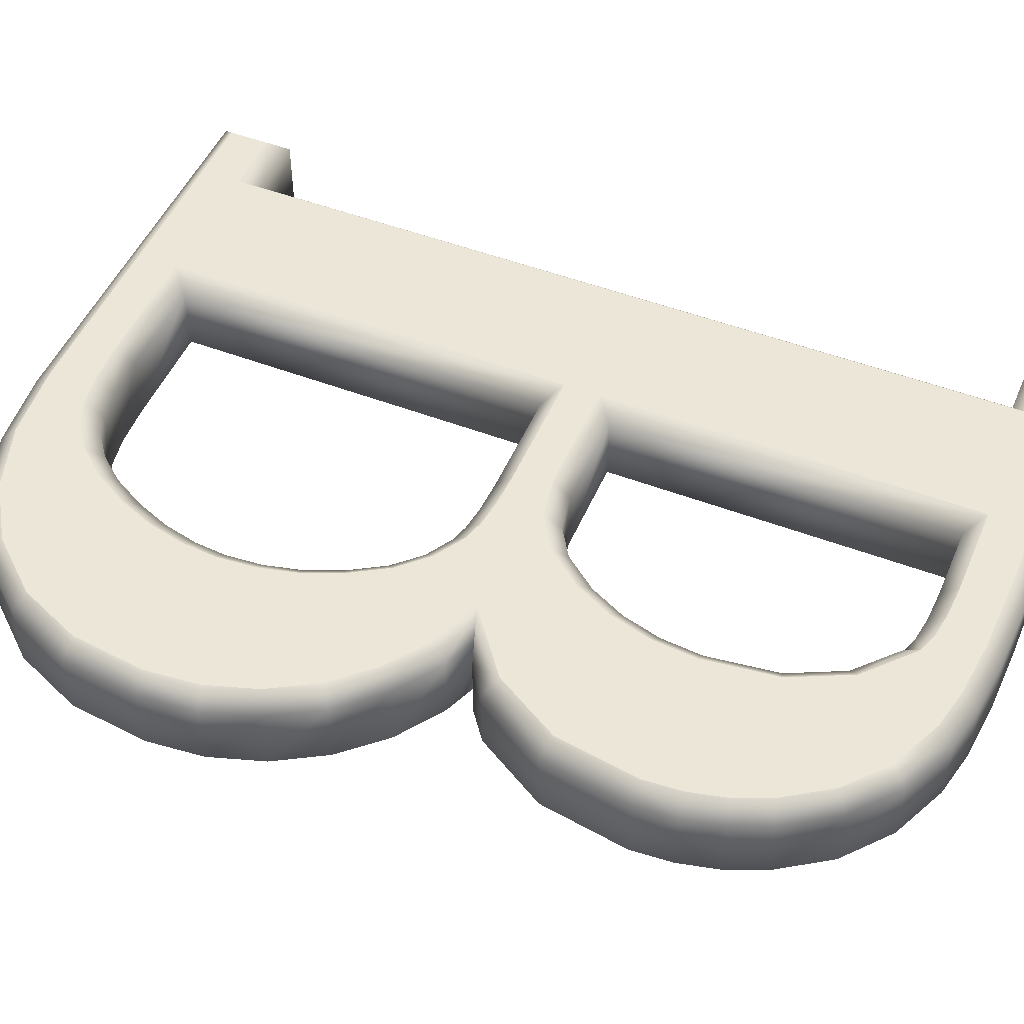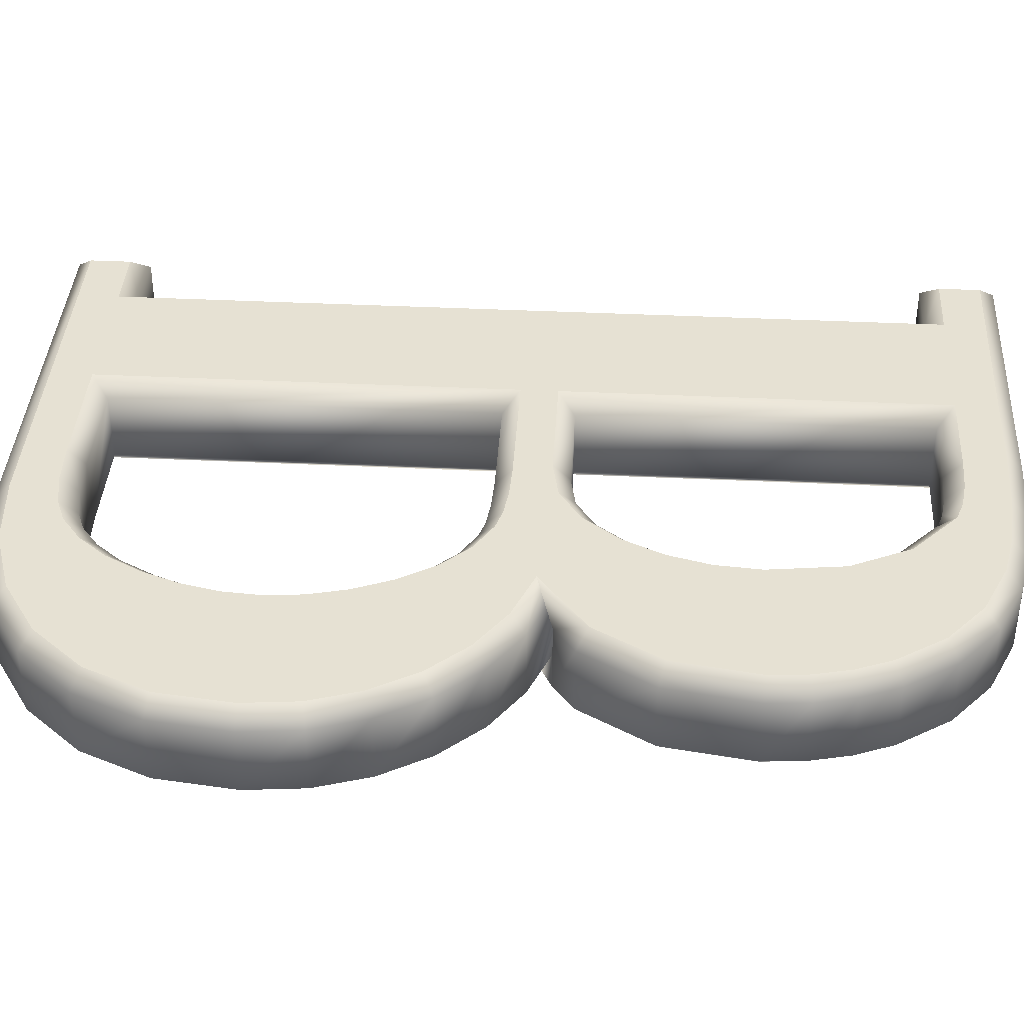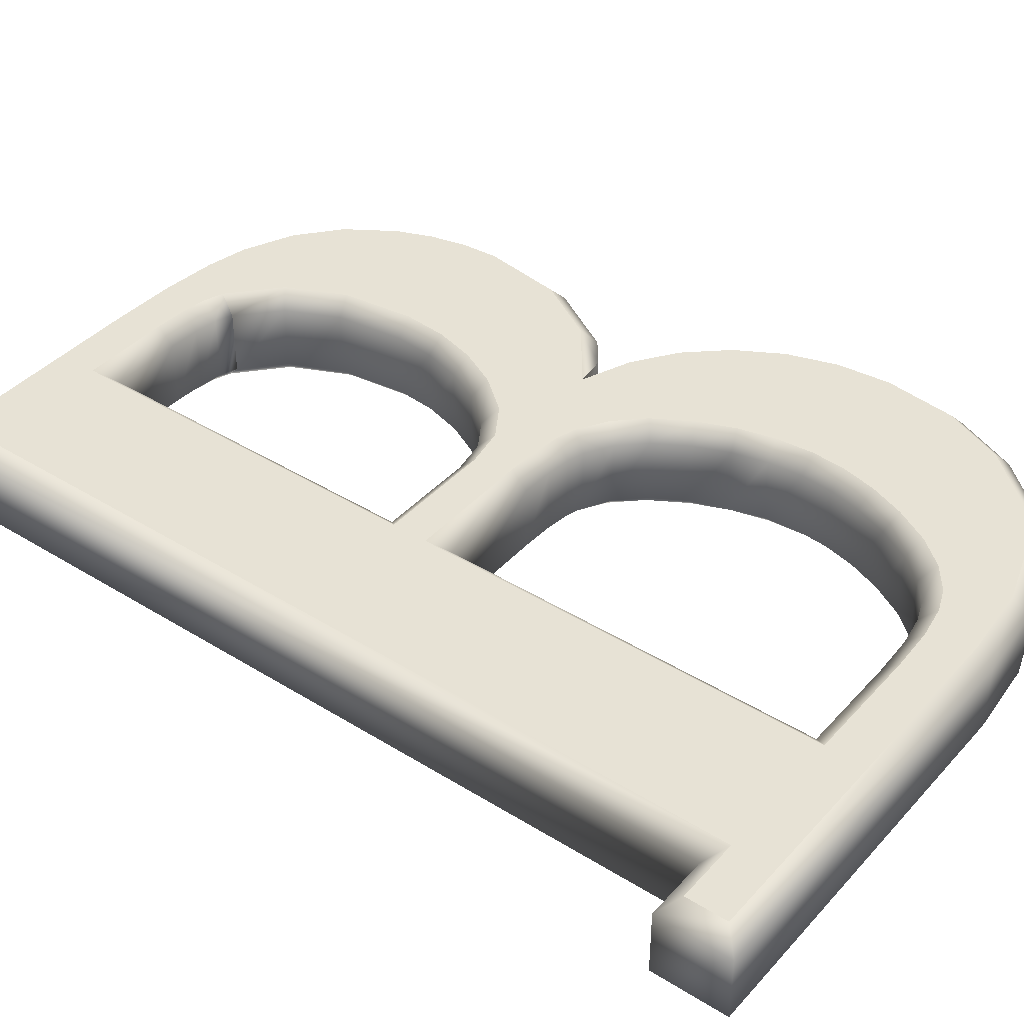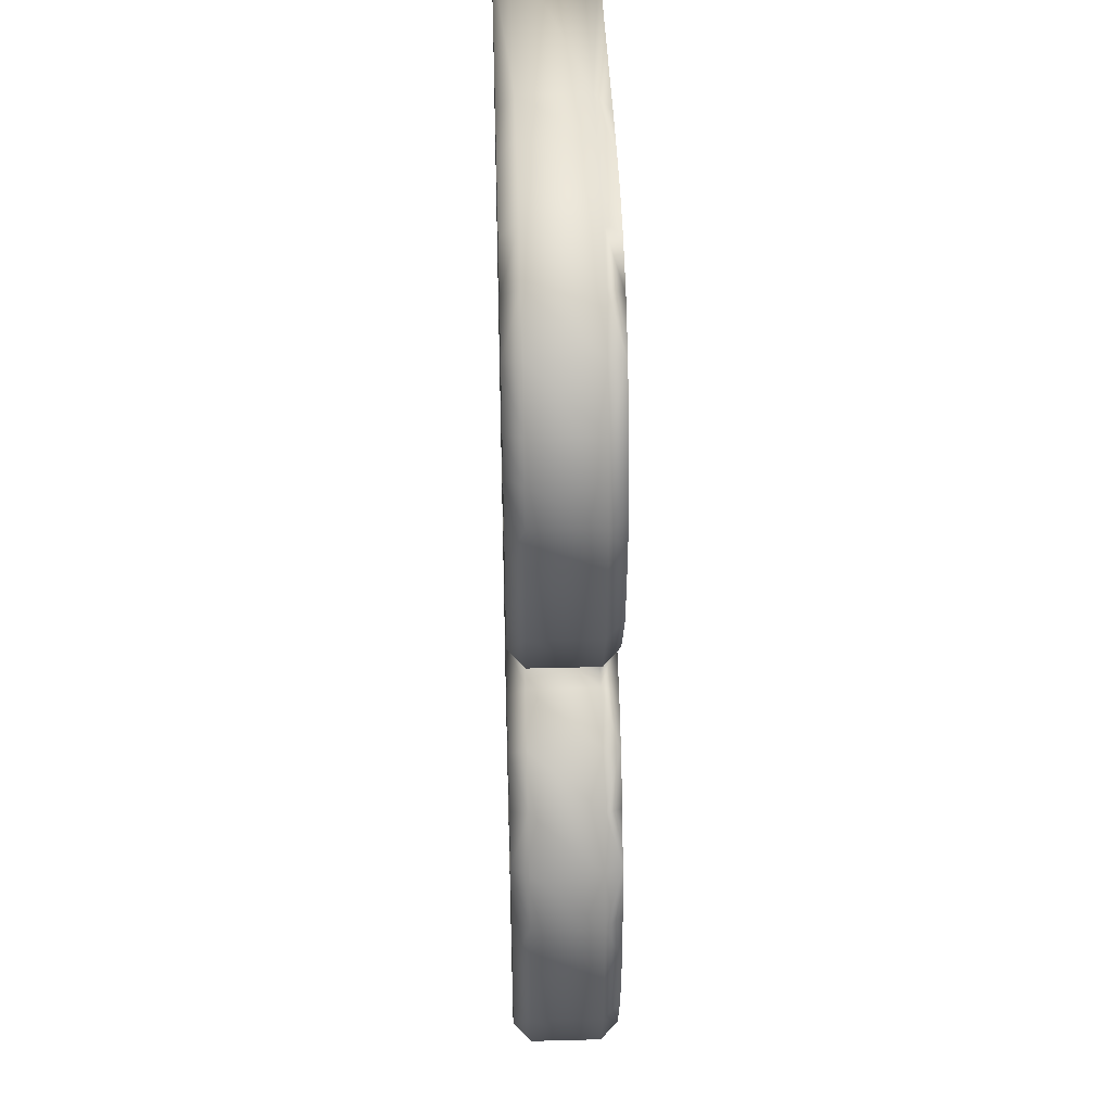
<metadata>
{"format":"obj","ext":"obj","renderer":"f3d","projection":"perspective","resolution":1024,"background":"white","views":[{"elev":49.5,"azim":112.9,"up":"+Z"},{"elev":38.6,"azim":93.5,"up":"+Z"},{"elev":40.1,"azim":-52.5,"up":"+Z"},{"elev":40.7,"azim":88.2,"up":"+Y"}]}
</metadata>
<code>
v -0.2055 0.2381 0.02
v -0.1666 0.2381 0.02
v -0.1666 -0.2381 0.02
v -0.2055 -0.2381 0.02
v -0.2055 -0.2828 0.02
v 0.03108 -0.2828 0.02
v 0.07754 -0.2784 0.02
v 0.1188 -0.265 0.02
v 0.1542 -0.2423 0.02
v 0.1827 -0.2096 0.02
v 0.1999 -0.1697 0.02
v 0.2055 -0.1234 0.02
v 0.2021 -0.08915 0.02
v 0.192 -0.05745 0.02
v 0.1751 -0.02843 0.02
v 0.1525 -0.003673 0.02
v 0.1253 0.01517 0.02
v 0.09272 0.02831 0.02
v 0.1201 0.02831 0.02
v 0.1362 0.04057 0.02
v 0.1611 0.08317 0.02
v 0.1692 0.1356 0.02
v 0.1674 0.16 0.02
v 0.1621 0.183 0.02
v 0.1531 0.2054 0.02
v 0.1332 0.2353 0.02
v 0.1064 0.2579 0.02
v 0.07334 0.2726 0.02
v 0.04656 0.2784 0.02
v 0.01238 0.2817 0.02
v -0.02942 0.2828 0.02
v -0.2055 0.2828 0.02
v -0.2055 0.2381 -0.02
v -0.1666 0.2381 -0.02
v -0.1666 -0.2381 -0.02
v -0.2055 -0.2381 -0.02
v -0.2055 -0.2828 -0.02
v 0.03108 -0.2828 -0.02
v 0.07754 -0.2784 -0.02
v 0.1188 -0.265 -0.02
v 0.1542 -0.2423 -0.02
v 0.1827 -0.2096 -0.02
v 0.1999 -0.1697 -0.02
v 0.2055 -0.1234 -0.02
v 0.2021 -0.08915 -0.02
v 0.192 -0.05745 -0.02
v 0.1751 -0.02843 -0.02
v 0.1525 -0.003673 -0.02
v 0.1253 0.01517 -0.02
v 0.09272 0.02831 -0.02
v 0.1201 0.02831 -0.02
v 0.1362 0.04057 -0.02
v 0.1611 0.08317 -0.02
v 0.1692 0.1356 -0.02
v 0.1674 0.16 -0.02
v 0.1621 0.183 -0.02
v 0.1531 0.2054 -0.02
v 0.1332 0.2353 -0.02
v 0.1064 0.2579 -0.02
v 0.07334 0.2726 -0.02
v 0.04656 0.2784 -0.02
v 0.01238 0.2817 -0.02
v -0.02942 0.2828 -0.02
v -0.2055 0.2828 -0.02
v -0.06514 -0.009626 0.02
v 0.000546 -0.009626 0.02
v 0.0205 -0.01031 0.02
v 0.03572 -0.01227 0.02
v 0.04605 -0.01524 0.02
v 0.06201 -0.02469 0.02
v 0.07612 -0.03935 0.02
v 0.08855 -0.05982 0.02
v 0.0971 -0.08073 0.02
v 0.1022 -0.1019 0.02
v 0.1039 -0.1233 0.02
v 0.1024 -0.143 0.02
v 0.09772 -0.1631 0.02
v 0.08991 -0.1834 0.02
v 0.07897 -0.2033 0.02
v 0.06659 -0.2184 0.02
v 0.05292 -0.2289 0.02
v 0.04044 -0.2338 0.02
v 0.02177 -0.237 0.02
v -0.003244 -0.2381 0.02
v -0.06514 -0.2381 0.02
v -0.06514 -0.009626 -0.02
v 0.000546 -0.009626 -0.02
v 0.0205 -0.01031 -0.02
v 0.03572 -0.01227 -0.02
v 0.04605 -0.01524 -0.02
v 0.06201 -0.02469 -0.02
v 0.07612 -0.03935 -0.02
v 0.08855 -0.05982 -0.02
v 0.0971 -0.08073 -0.02
v 0.1022 -0.1019 -0.02
v 0.1039 -0.1233 -0.02
v 0.1024 -0.143 -0.02
v 0.09772 -0.1631 -0.02
v 0.08991 -0.1834 -0.02
v 0.07897 -0.2033 -0.02
v 0.06659 -0.2184 -0.02
v 0.05292 -0.2289 -0.02
v 0.04044 -0.2338 -0.02
v 0.02177 -0.237 -0.02
v -0.003244 -0.2381 -0.02
v -0.06514 -0.2381 -0.02
v -0.0204 0.2381 0.02
v -0.00071 0.2374 0.02
v 0.01378 0.2352 0.02
v 0.02595 0.231 0.02
v 0.02412 0.231 0.02
v 0.04742 0.2098 0.02
v 0.06245 0.1782 0.02
v 0.06764 0.1366 0.02
v 0.06553 0.1117 0.02
v 0.05917 0.08851 0.02
v 0.04864 0.06702 0.02
v 0.03296 0.04719 0.02
v 0.01524 0.03594 0.02
v -0.006163 0.03205 0.02
v -0.06514 0.03205 0.02
v -0.06514 0.2381 0.02
v -0.0204 0.2381 -0.02
v -0.00071 0.2374 -0.02
v 0.01378 0.2352 -0.02
v 0.02595 0.231 -0.02
v 0.02412 0.231 -0.02
v 0.04742 0.2098 -0.02
v 0.06245 0.1782 -0.02
v 0.06764 0.1366 -0.02
v 0.06553 0.1117 -0.02
v 0.05917 0.08851 -0.02
v 0.04864 0.06702 -0.02
v 0.03296 0.04719 -0.02
v 0.01524 0.03594 -0.02
v -0.006163 0.03205 -0.02
v -0.06514 0.03205 -0.02
v -0.06514 0.2381 -0.02
v -0.1955 0.2481 -0.03
v -0.1566 0.2481 -0.03
v -0.1566 -0.2481 -0.03
v -0.1955 -0.2481 -0.03
v -0.1955 -0.2728 -0.03
v 0.03061 -0.2728 -0.03
v 0.0755 -0.2686 -0.03
v 0.1145 -0.2559 -0.03
v 0.1476 -0.2347 -0.03
v 0.1742 -0.2042 -0.03
v 0.1901 -0.1671 -0.03
v 0.1954 -0.1233 -0.03
v 0.1923 -0.09118 -0.03
v 0.1828 -0.06153 -0.03
v 0.167 -0.03438 -0.03
v 0.1459 -0.01125 -0.03
v 0.1205 0.006311 -0.03
v 0.0904 0.01831 -0.03
v 0.1286 0.04733 -0.03
v 0.1515 0.08657 -0.03
v 0.1592 0.136 -0.03
v 0.1575 0.1585 -0.03
v 0.1525 0.18 -0.03
v 0.1442 0.2007 -0.03
v 0.1257 0.2285 -0.03
v 0.101 0.2493 -0.03
v 0.07022 0.2631 -0.03
v 0.04502 0.2685 -0.03
v 0.01176 0.2717 -0.03
v -0.02955 0.2728 -0.03
v -0.1955 0.2728 -0.03
v -0.07514 0.000374 -0.03
v 0.000718 0.000374 -0.03
v 0.02131 -0.000332 -0.03
v 0.03775 -0.00245 -0.03
v 0.05004 -0.005979 -0.03
v 0.06827 -0.01678 -0.03
v 0.08409 -0.03322 -0.03
v 0.0975 -0.05531 -0.03
v 0.1066 -0.07765 -0.03
v 0.1121 -0.1003 -0.03
v 0.1139 -0.1233 -0.03
v 0.1123 -0.1446 -0.03
v 0.1073 -0.166 -0.03
v 0.099 -0.1876 -0.03
v 0.08729 -0.2089 -0.03
v 0.07359 -0.2256 -0.03
v 0.05789 -0.2377 -0.03
v 0.04315 -0.2435 -0.03
v 0.02285 -0.247 -0.03
v -0.003019 -0.2481 -0.03
v -0.07514 -0.2481 -0.03
v -0.02021 0.2481 -0.03
v 0.000219 0.2473 -0.03
v 0.01616 0.245 -0.03
v 0.02762 0.241 -0.03
v 0.05561 0.2158 -0.03
v 0.07218 0.1811 -0.03
v 0.0777 0.1368 -0.03
v 0.07541 0.11 -0.03
v 0.06856 0.08495 -0.03
v 0.05715 0.06166 -0.03
v 0.03975 0.03965 -0.03
v 0.01895 0.02645 -0.03
v -0.005261 0.02205 -0.03
v -0.07514 0.02205 -0.03
v -0.07514 0.2481 -0.03
v -0.1955 0.2481 0.03
v -0.1566 0.2481 0.03
v -0.1566 -0.2481 0.03
v -0.1955 -0.2481 0.03
v -0.1955 -0.2728 0.03
v 0.03061 -0.2728 0.03
v 0.0755 -0.2686 0.03
v 0.1145 -0.2559 0.03
v 0.1476 -0.2347 0.03
v 0.1742 -0.2042 0.03
v 0.1901 -0.1671 0.03
v 0.1954 -0.1233 0.03
v 0.1923 -0.09118 0.03
v 0.1828 -0.06153 0.03
v 0.167 -0.03438 0.03
v 0.1459 -0.01125 0.03
v 0.1205 0.006311 0.03
v 0.0904 0.01831 0.03
v 0.1286 0.04733 0.03
v 0.1515 0.08657 0.03
v 0.1592 0.136 0.03
v 0.1575 0.1585 0.03
v 0.1525 0.18 0.03
v 0.1442 0.2007 0.03
v 0.1257 0.2285 0.03
v 0.101 0.2493 0.03
v 0.07022 0.2631 0.03
v 0.04502 0.2685 0.03
v 0.01176 0.2717 0.03
v -0.02955 0.2728 0.03
v -0.1955 0.2728 0.03
v -0.07514 0.000374 0.03
v 0.000718 0.000374 0.03
v 0.02131 -0.000332 0.03
v 0.03775 -0.00245 0.03
v 0.05004 -0.005979 0.03
v 0.06827 -0.01678 0.03
v 0.08409 -0.03322 0.03
v 0.0975 -0.05531 0.03
v 0.1066 -0.07765 0.03
v 0.1121 -0.1003 0.03
v 0.1139 -0.1233 0.03
v 0.1123 -0.1446 0.03
v 0.1073 -0.166 0.03
v 0.099 -0.1876 0.03
v 0.08729 -0.2089 0.03
v 0.07359 -0.2256 0.03
v 0.05789 -0.2377 0.03
v 0.04315 -0.2435 0.03
v 0.02285 -0.247 0.03
v -0.003019 -0.2481 0.03
v -0.07514 -0.2481 0.03
v -0.02021 0.2481 0.03
v 0.000219 0.2473 0.03
v 0.01616 0.245 0.03
v 0.02762 0.241 0.03
v 0.05561 0.2158 0.03
v 0.07218 0.1811 0.03
v 0.0777 0.1368 0.03
v 0.07541 0.11 0.03
v 0.06856 0.08495 0.03
v 0.05715 0.06166 0.03
v 0.03975 0.03965 0.03
v 0.01895 0.02645 0.03
v -0.005261 0.02205 0.03
v -0.07514 0.02205 0.03
v -0.07514 0.2481 0.03
f 143 144 145
f 143 145 146
f 143 146 189
f 143 189 190
f 143 190 141
f 143 141 142
f 189 146 188
f 188 146 187
f 187 146 186
f 186 146 147
f 186 147 185
f 185 147 184
f 184 147 148
f 184 148 183
f 183 148 149
f 183 149 182
f 182 149 181
f 181 149 150
f 181 150 180
f 180 150 179
f 179 150 151
f 179 151 178
f 178 151 152
f 178 152 177
f 177 152 153
f 177 153 176
f 176 153 175
f 175 153 154
f 175 154 174
f 174 154 173
f 173 154 172
f 141 190 170
f 172 154 155
f 171 172 155
f 170 171 155
f 170 155 156
f 170 156 203
f 170 203 204
f 141 170 204
f 203 156 202
f 202 156 201
f 201 156 157
f 201 157 200
f 200 157 199
f 199 157 158
f 199 158 198
f 198 158 159
f 198 159 197
f 197 159 160
f 197 160 161
f 197 161 196
f 196 161 162
f 196 162 195
f 195 162 163
f 195 163 194
f 194 163 193
f 141 204 205
f 141 205 140
f 193 163 164
f 192 193 164
f 191 192 164
f 205 191 164
f 140 205 164
f 139 140 164
f 139 164 165
f 139 165 166
f 139 166 167
f 139 167 168
f 139 168 169
f 210 211 212
f 210 212 213
f 210 213 256
f 210 256 257
f 210 257 208
f 210 208 209
f 256 213 255
f 255 213 254
f 254 213 253
f 253 213 214
f 253 214 252
f 252 214 251
f 251 214 215
f 251 215 250
f 250 215 216
f 250 216 249
f 249 216 248
f 248 216 217
f 248 217 247
f 247 217 246
f 246 217 218
f 246 218 245
f 245 218 219
f 245 219 244
f 244 219 220
f 244 220 243
f 243 220 242
f 242 220 221
f 242 221 241
f 241 221 240
f 240 221 239
f 208 257 237
f 239 221 222
f 238 239 222
f 237 238 222
f 237 222 223
f 237 223 270
f 237 270 271
f 208 237 271
f 270 223 269
f 269 223 268
f 268 223 224
f 268 224 267
f 267 224 266
f 266 224 225
f 266 225 265
f 265 225 226
f 265 226 264
f 264 226 227
f 264 227 228
f 264 228 263
f 263 228 229
f 263 229 262
f 262 229 230
f 262 230 261
f 261 230 260
f 208 271 272
f 208 272 207
f 260 230 231
f 259 260 231
f 258 259 231
f 272 258 231
f 207 272 231
f 206 207 231
f 206 231 232
f 206 232 233
f 206 233 234
f 206 234 235
f 206 235 236
f 223 18 19
f 51 50 156
f 261 110 111
f 127 126 194
f 138 137 204
f 138 204 205
f 137 136 203
f 137 203 204
f 136 135 203
f 135 202 203
f 135 134 201
f 135 201 202
f 134 133 200
f 134 200 201
f 133 132 199
f 133 199 200
f 132 131 198
f 132 198 199
f 131 130 198
f 130 197 198
f 130 129 197
f 129 196 197
f 129 128 196
f 128 195 196
f 128 127 195
f 127 194 195
f 126 125 194
f 125 193 194
f 125 124 192
f 125 192 193
f 124 123 191
f 124 191 192
f 123 138 191
f 138 205 191
f 122 121 137
f 122 137 138
f 121 120 136
f 121 136 137
f 120 119 135
f 120 135 136
f 119 118 134
f 119 134 135
f 118 117 133
f 118 133 134
f 117 116 132
f 117 132 133
f 116 115 131
f 116 131 132
f 115 114 130
f 115 130 131
f 114 113 129
f 114 129 130
f 113 112 128
f 113 128 129
f 112 111 127
f 112 127 128
f 111 110 126
f 111 126 127
f 110 109 125
f 110 125 126
f 109 108 124
f 109 124 125
f 108 107 123
f 108 123 124
f 107 122 138
f 107 138 123
f 272 271 121
f 272 121 122
f 271 270 121
f 270 120 121
f 270 269 119
f 270 119 120
f 269 268 119
f 268 118 119
f 268 267 118
f 267 117 118
f 267 266 117
f 266 116 117
f 266 265 116
f 265 115 116
f 265 264 114
f 265 114 115
f 264 263 113
f 264 113 114
f 263 262 112
f 263 112 113
f 262 261 111
f 262 111 112
f 261 260 109
f 261 109 110
f 260 259 109
f 259 108 109
f 259 258 108
f 258 107 108
f 258 272 122
f 258 122 107
f 106 105 189
f 106 189 190
f 105 104 189
f 104 188 189
f 104 103 188
f 103 187 188
f 103 102 187
f 102 186 187
f 102 101 185
f 102 185 186
f 101 100 184
f 101 184 185
f 100 99 183
f 100 183 184
f 99 98 183
f 98 182 183
f 98 97 182
f 97 181 182
f 97 96 181
f 96 180 181
f 96 95 180
f 95 179 180
f 95 94 178
f 95 178 179
f 94 93 178
f 93 177 178
f 93 92 177
f 92 176 177
f 92 91 176
f 91 175 176
f 91 90 174
f 91 174 175
f 90 89 173
f 90 173 174
f 89 88 172
f 89 172 173
f 88 87 171
f 88 171 172
f 87 86 171
f 86 170 171
f 86 106 190
f 86 190 170
f 85 84 105
f 85 105 106
f 84 83 104
f 84 104 105
f 83 82 103
f 83 103 104
f 82 81 102
f 82 102 103
f 81 80 101
f 81 101 102
f 80 79 100
f 80 100 101
f 79 78 99
f 79 99 100
f 78 77 98
f 78 98 99
f 77 76 97
f 77 97 98
f 76 75 96
f 76 96 97
f 75 74 95
f 75 95 96
f 74 73 94
f 74 94 95
f 73 72 93
f 73 93 94
f 72 71 92
f 72 92 93
f 71 70 91
f 71 91 92
f 70 69 90
f 70 90 91
f 69 68 89
f 69 89 90
f 68 67 88
f 68 88 89
f 67 66 87
f 67 87 88
f 66 65 86
f 66 86 87
f 65 85 106
f 65 106 86
f 257 256 85
f 256 84 85
f 256 255 83
f 256 83 84
f 255 254 82
f 255 82 83
f 254 253 81
f 254 81 82
f 253 252 81
f 252 80 81
f 252 251 80
f 251 79 80
f 251 250 79
f 250 78 79
f 250 249 77
f 250 77 78
f 249 248 76
f 249 76 77
f 248 247 75
f 248 75 76
f 247 246 74
f 247 74 75
f 246 245 74
f 245 73 74
f 245 244 72
f 245 72 73
f 244 243 71
f 244 71 72
f 243 242 70
f 243 70 71
f 242 241 70
f 241 69 70
f 241 240 69
f 240 68 69
f 240 239 68
f 239 67 68
f 239 238 67
f 238 66 67
f 238 237 65
f 238 65 66
f 237 257 85
f 237 85 65
f 64 63 169
f 63 168 169
f 63 62 167
f 63 167 168
f 62 61 166
f 62 166 167
f 61 60 165
f 61 165 166
f 60 59 164
f 60 164 165
f 59 58 163
f 59 163 164
f 58 57 163
f 57 162 163
f 57 56 162
f 56 161 162
f 56 55 161
f 55 160 161
f 55 54 159
f 55 159 160
f 54 53 158
f 54 158 159
f 53 52 157
f 53 157 158
f 52 51 157
f 51 156 157
f 50 49 156
f 49 155 156
f 49 48 154
f 49 154 155
f 48 47 154
f 47 153 154
f 47 46 152
f 47 152 153
f 46 45 152
f 45 151 152
f 45 44 150
f 45 150 151
f 44 43 149
f 44 149 150
f 43 42 148
f 43 148 149
f 42 41 148
f 41 147 148
f 41 40 147
f 40 146 147
f 40 39 146
f 39 145 146
f 39 38 145
f 38 144 145
f 38 37 143
f 38 143 144
f 37 36 142
f 37 142 143
f 36 35 142
f 35 141 142
f 35 34 140
f 35 140 141
f 34 33 139
f 34 139 140
f 33 64 169
f 33 169 139
f 32 31 63
f 32 63 64
f 31 30 62
f 31 62 63
f 30 29 61
f 30 61 62
f 29 28 60
f 29 60 61
f 28 27 59
f 28 59 60
f 27 26 58
f 27 58 59
f 26 25 57
f 26 57 58
f 25 24 56
f 25 56 57
f 24 23 55
f 24 55 56
f 23 22 54
f 23 54 55
f 22 21 53
f 22 53 54
f 21 20 52
f 21 52 53
f 20 19 51
f 20 51 52
f 19 18 50
f 19 50 51
f 18 17 49
f 18 49 50
f 17 16 48
f 17 48 49
f 16 15 47
f 16 47 48
f 15 14 46
f 15 46 47
f 14 13 45
f 14 45 46
f 13 12 44
f 13 44 45
f 12 11 43
f 12 43 44
f 11 10 42
f 11 42 43
f 10 9 41
f 10 41 42
f 9 8 40
f 9 40 41
f 8 7 39
f 8 39 40
f 7 6 38
f 7 38 39
f 6 5 37
f 6 37 38
f 5 4 36
f 5 36 37
f 4 3 35
f 4 35 36
f 3 2 34
f 3 34 35
f 2 1 33
f 2 33 34
f 1 32 64
f 1 64 33
f 236 235 31
f 236 31 32
f 235 234 31
f 234 30 31
f 234 233 30
f 233 29 30
f 233 232 29
f 232 28 29
f 232 231 28
f 231 27 28
f 231 230 27
f 230 26 27
f 230 229 25
f 230 25 26
f 229 228 24
f 229 24 25
f 228 227 23
f 228 23 24
f 227 226 23
f 226 22 23
f 226 225 22
f 225 21 22
f 225 224 21
f 224 20 21
f 224 223 19
f 224 19 20
f 223 222 17
f 223 17 18
f 222 221 17
f 221 16 17
f 221 220 15
f 221 15 16
f 220 219 15
f 219 14 15
f 219 218 13
f 219 13 14
f 218 217 13
f 217 12 13
f 217 216 12
f 216 11 12
f 216 215 11
f 215 10 11
f 215 214 9
f 215 9 10
f 214 213 8
f 214 8 9
f 213 212 7
f 213 7 8
f 212 211 6
f 212 6 7
f 211 210 6
f 210 5 6
f 210 209 4
f 210 4 5
f 209 208 3
f 209 3 4
f 208 207 2
f 208 2 3
f 1 2 206
f 2 207 206
f 32 1 206
f 32 206 236

</code>
